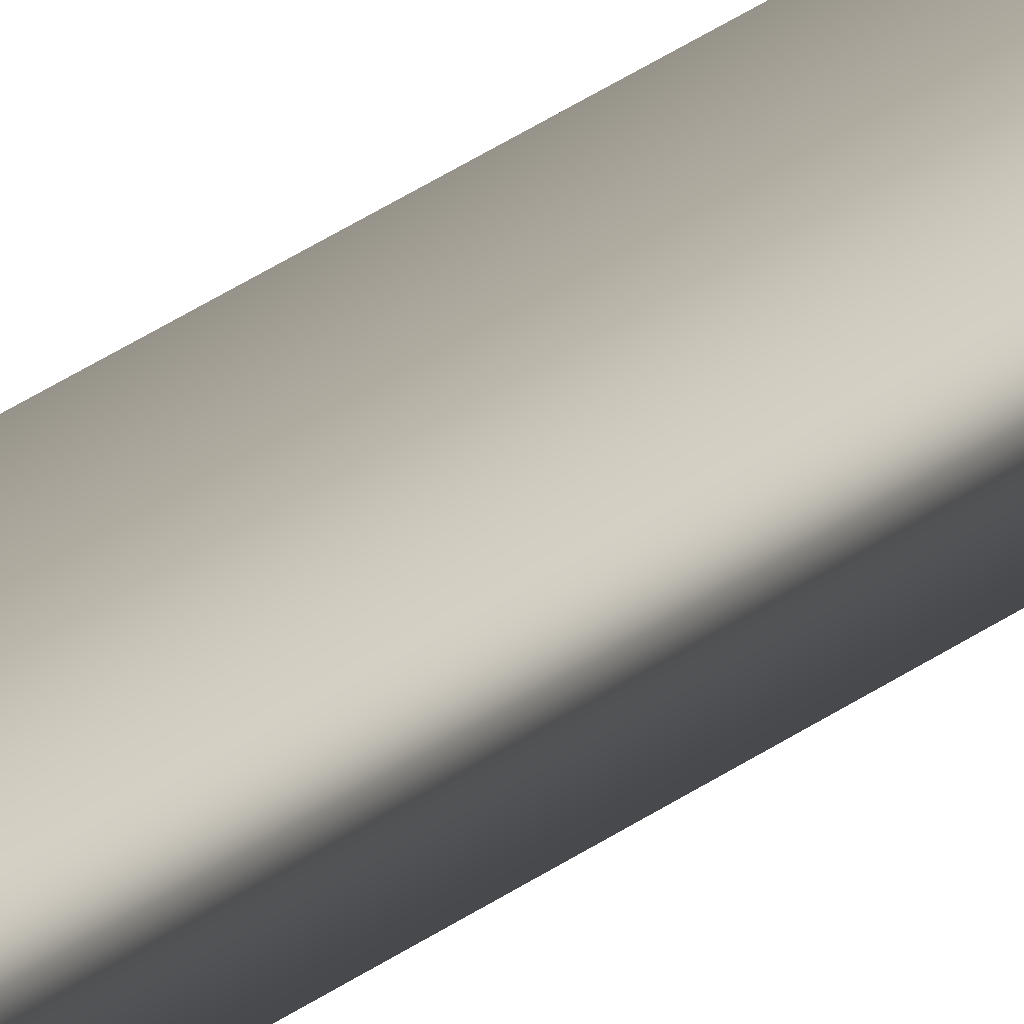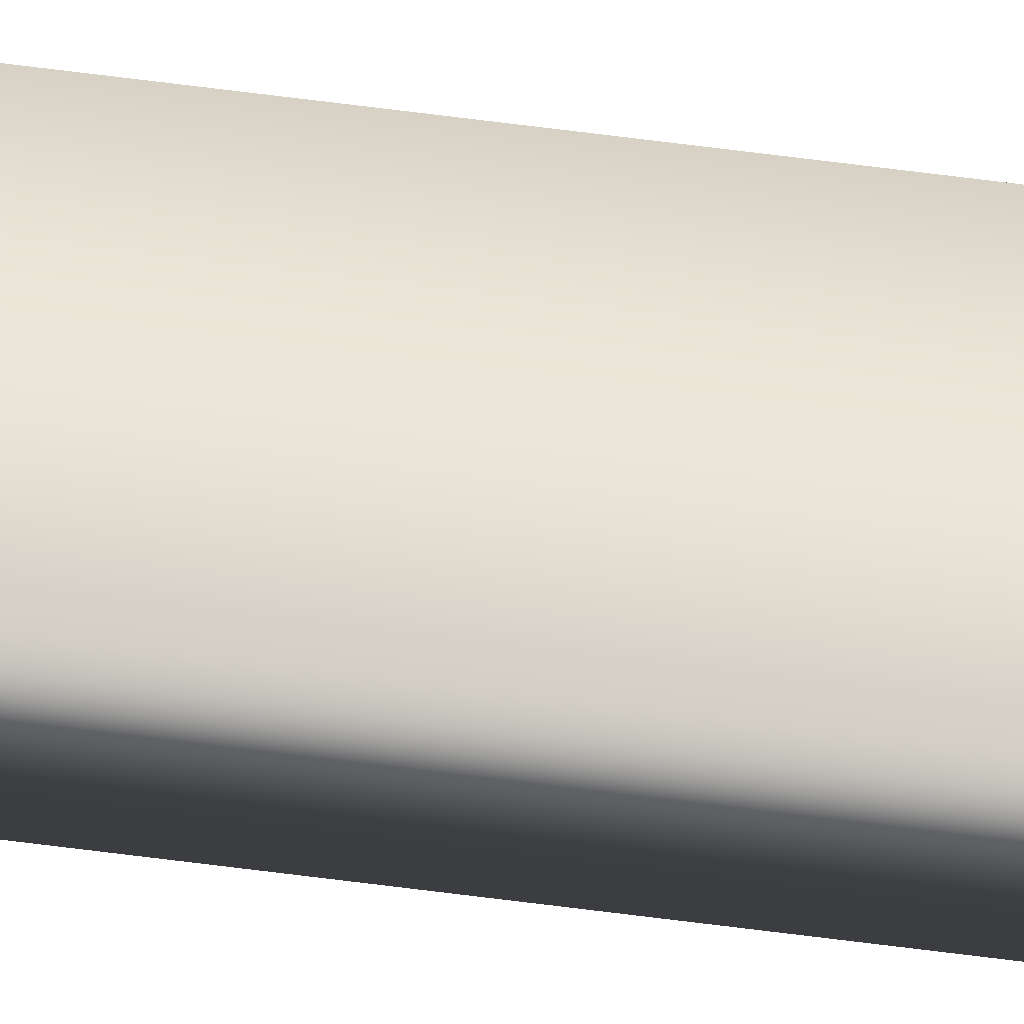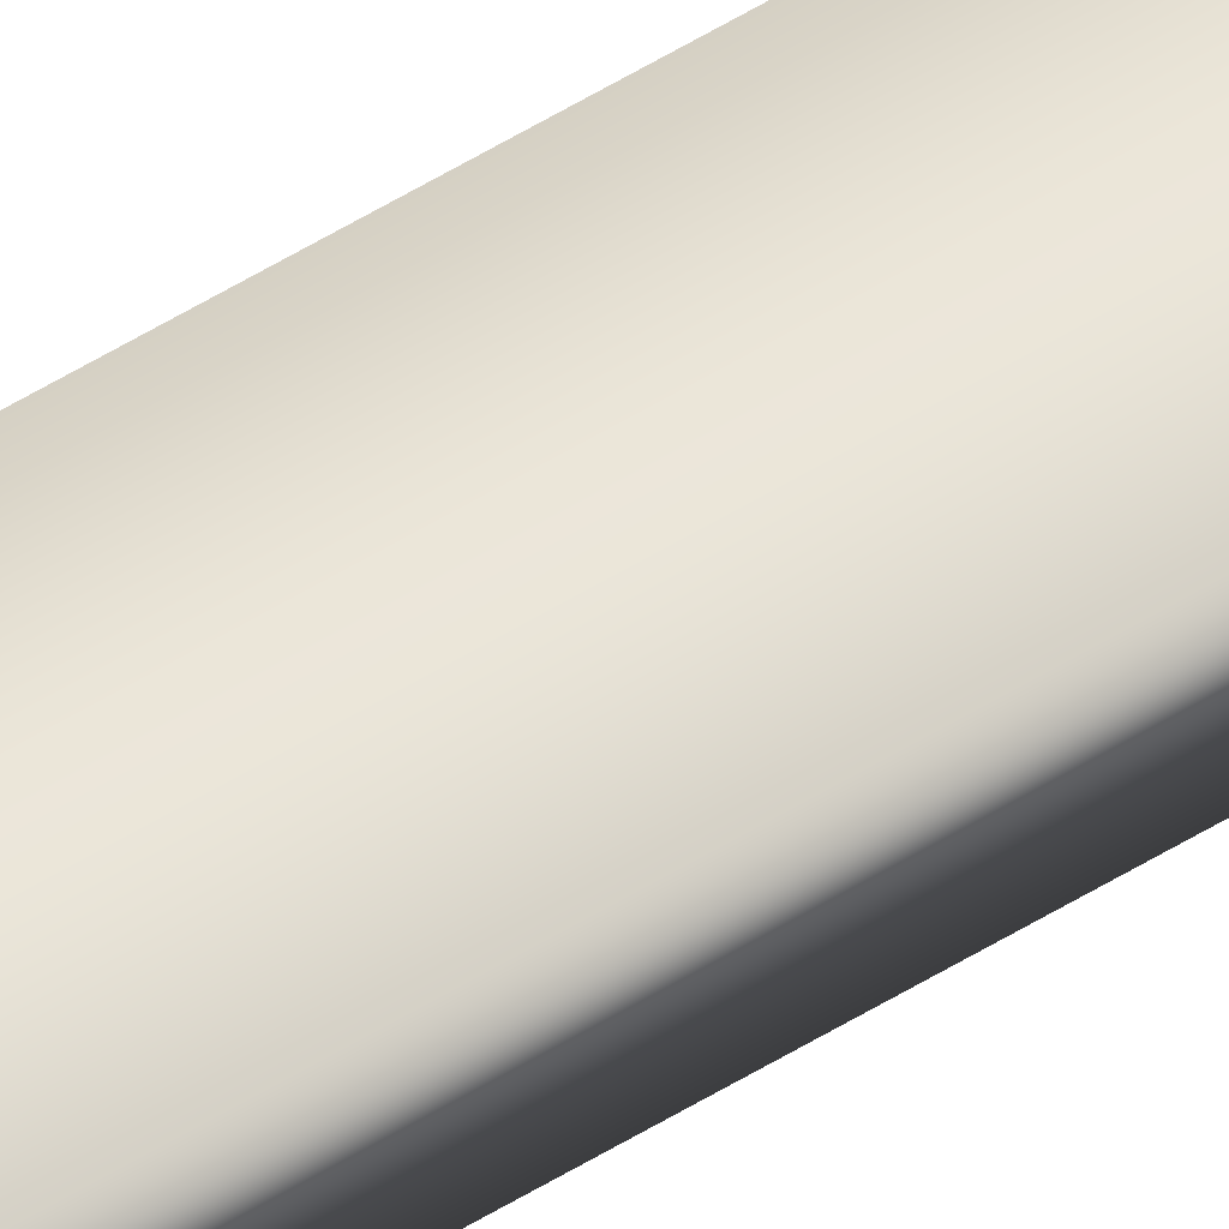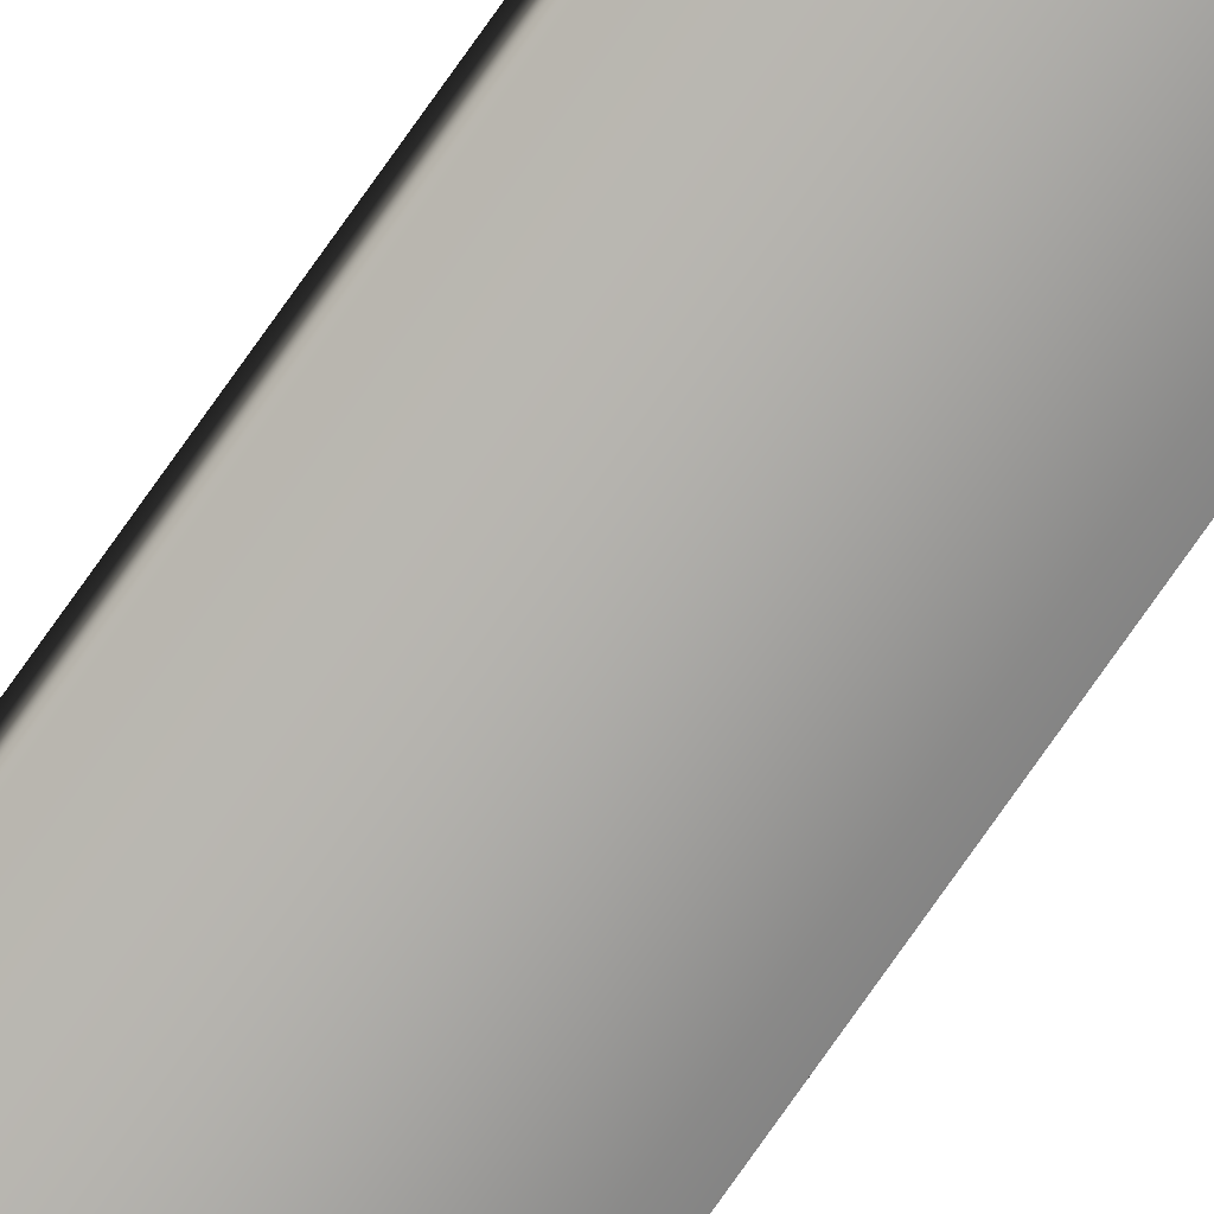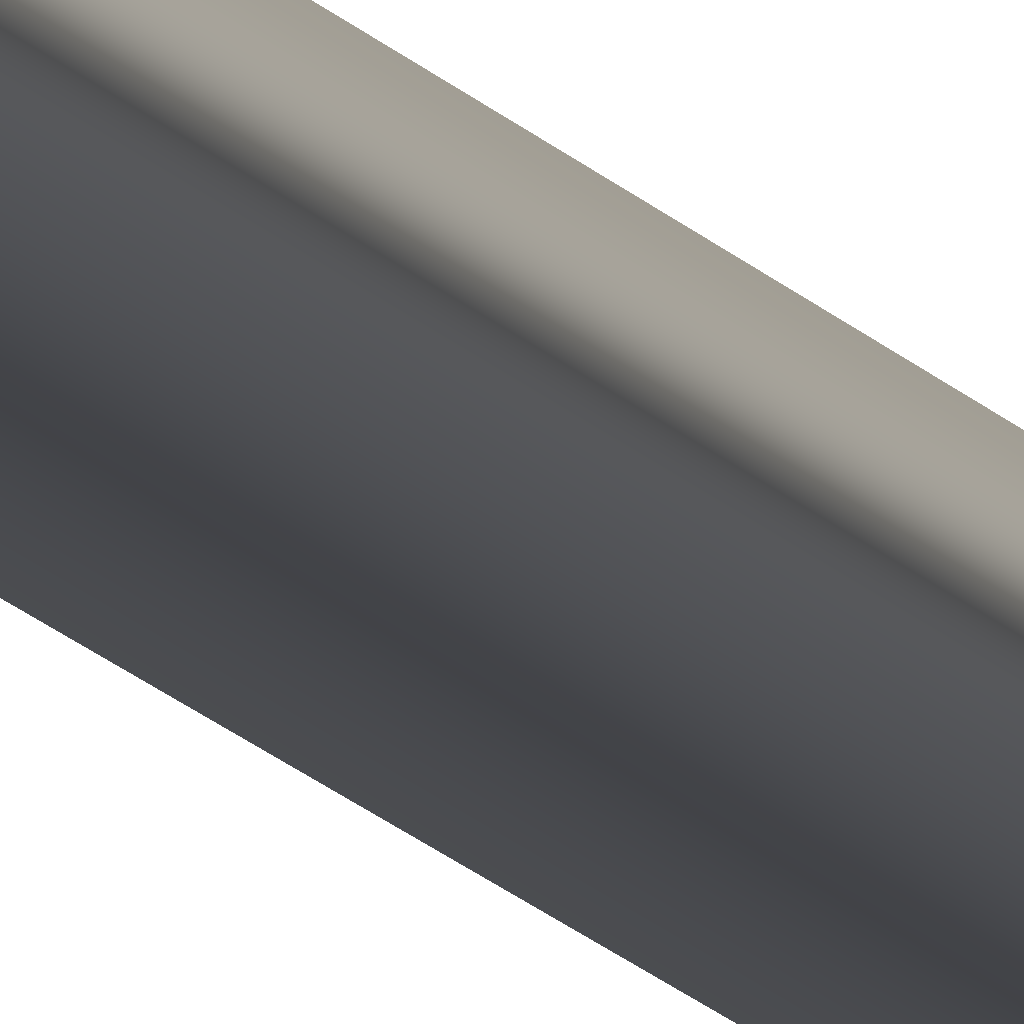
<metadata>
{"format":"obj","ext":"obj","renderer":"f3d","projection":"perspective","resolution":1024,"background":"white","views":[{"elev":12.1,"azim":-159.0,"up":"+Y"},{"elev":52.8,"azim":98.5,"up":"+Y"},{"elev":54.5,"azim":-123.3,"up":"+Y"},{"elev":-77.4,"azim":-35.2,"up":"+Y"},{"elev":-7.9,"azim":-166.9,"up":"+Y"}]}
</metadata>
<code>
v 51.99 46.75 62.35
v 51.99 46.73 62.35
v 51.99 46.75 58.39
v 51.99 46.73 58.39
v 51.95 46.73 58.39
v 51.95 46.75 58.39
v 51.95 46.75 62.35
v 51.95 46.73 62.35
f 1 2 3
f 3 2 4
f 5 6 4
f 4 6 3
f 1 3 7
f 7 3 6
f 8 5 2
f 2 5 4
f 2 1 8
f 8 1 7
f 8 7 5
f 5 7 6

</code>
